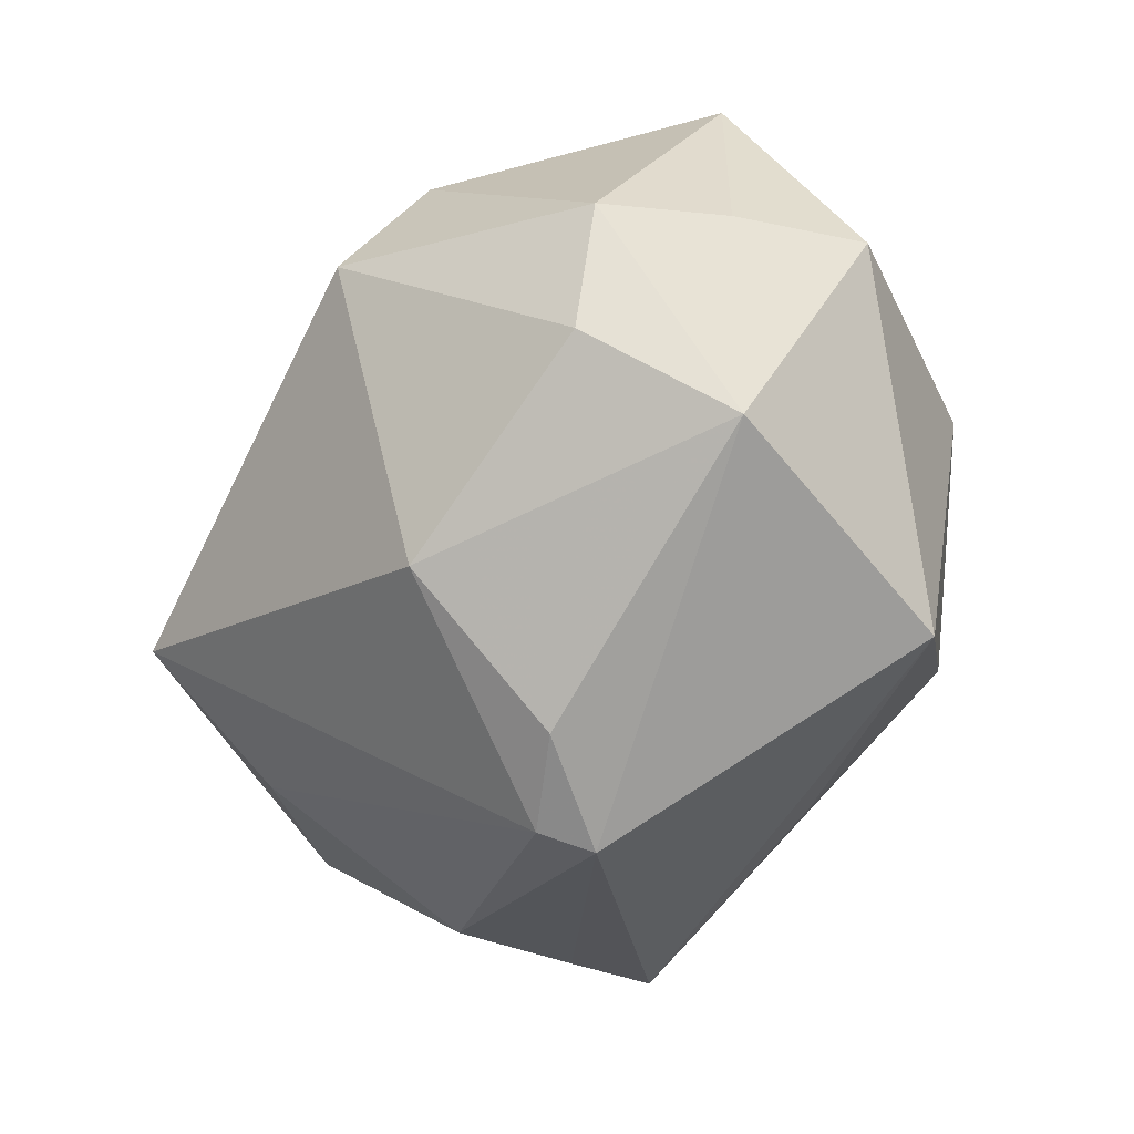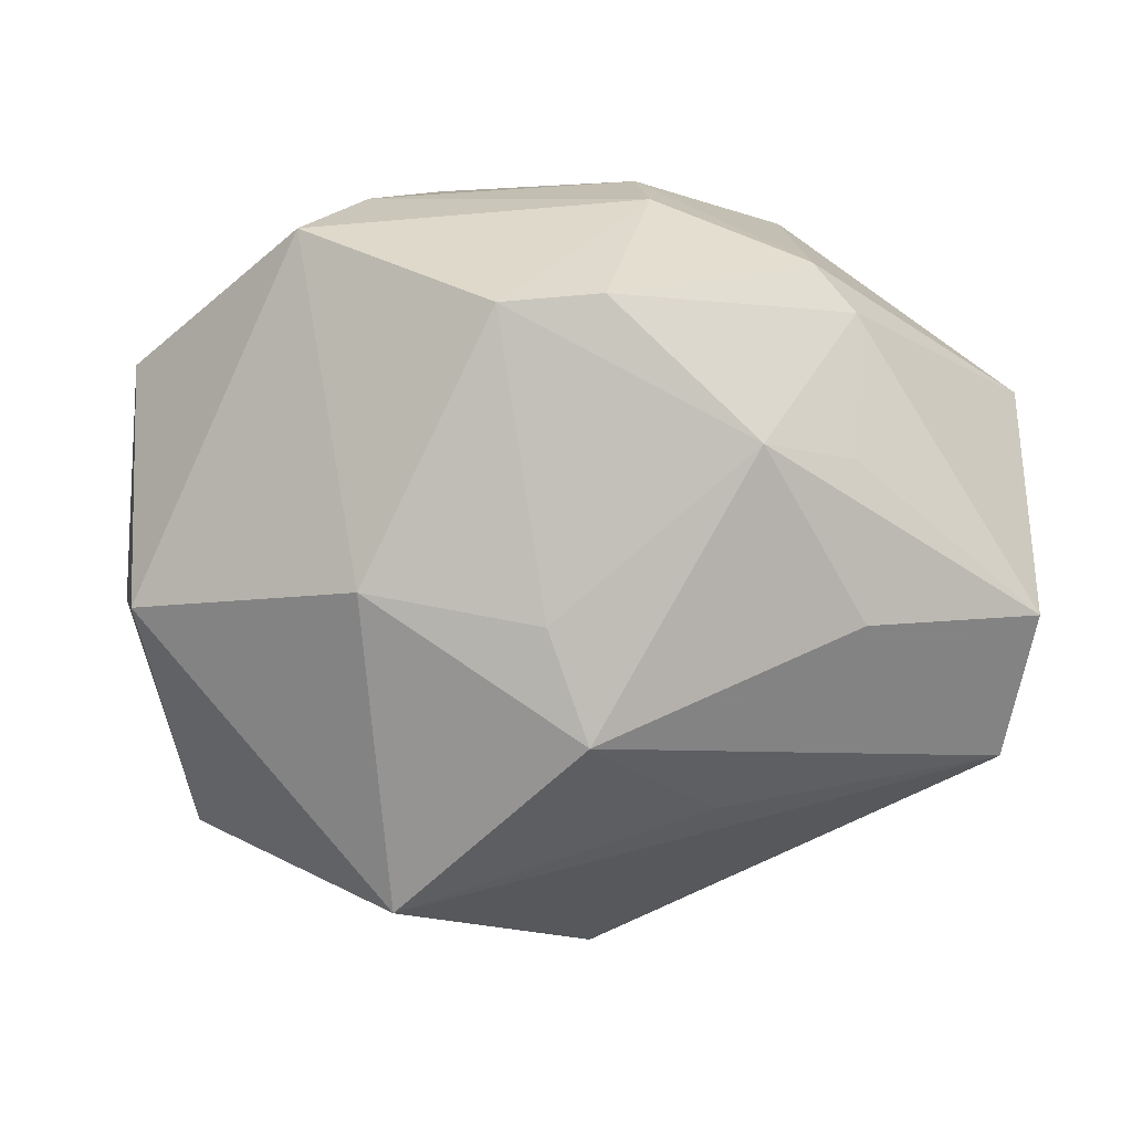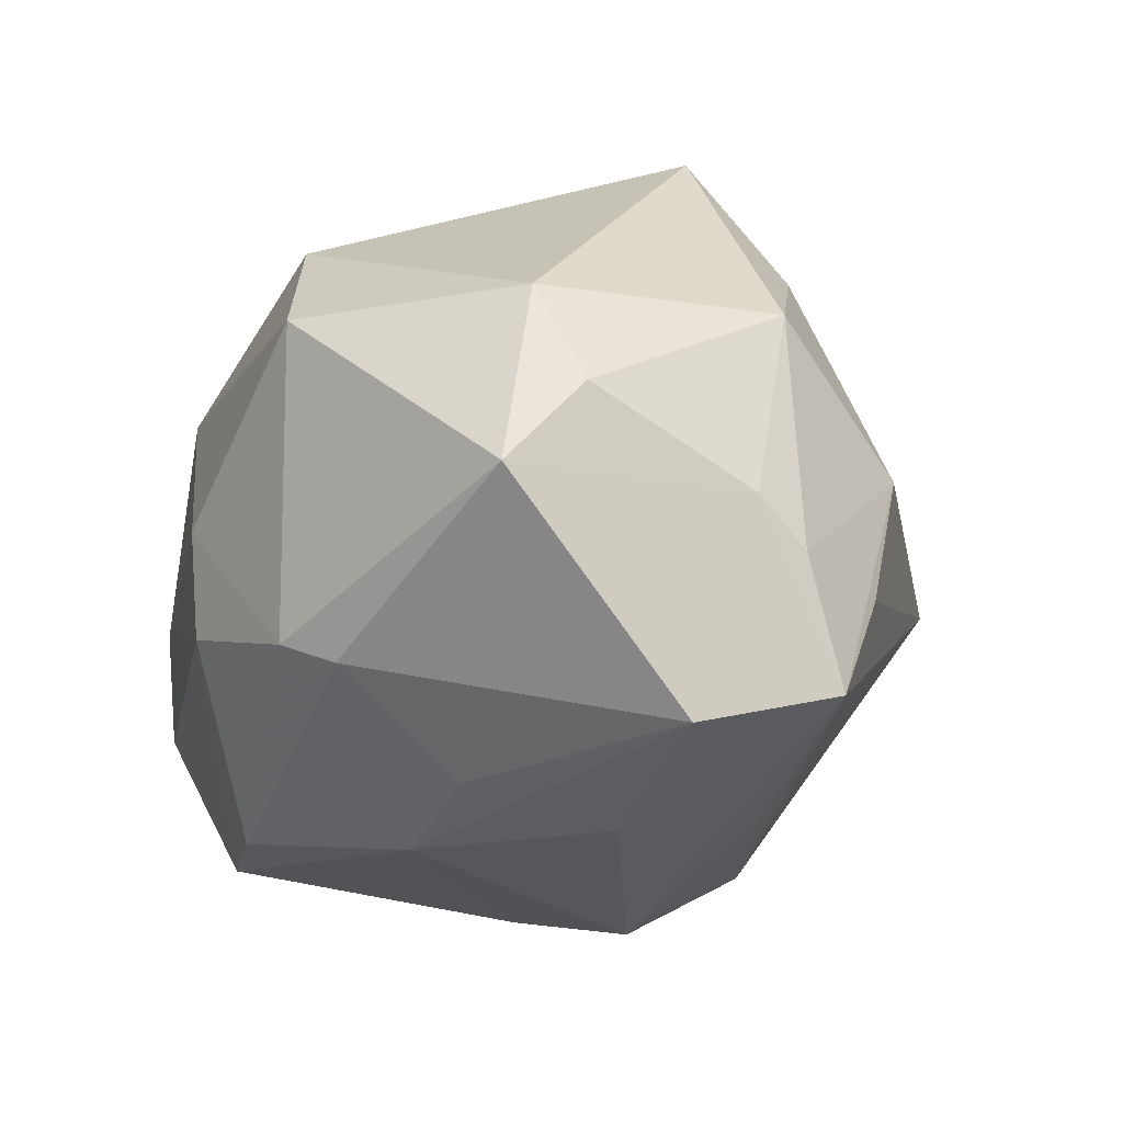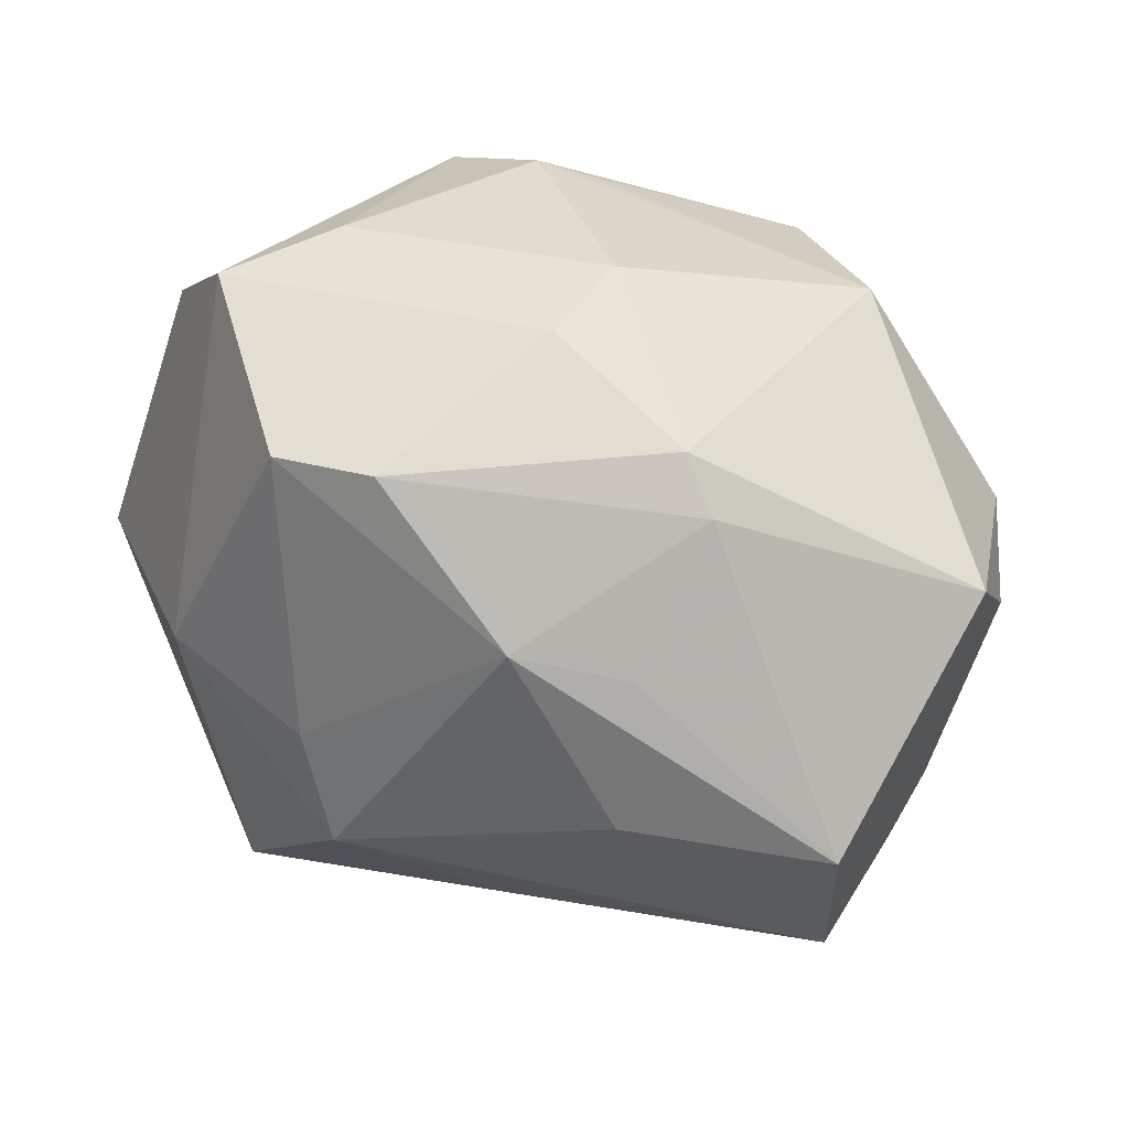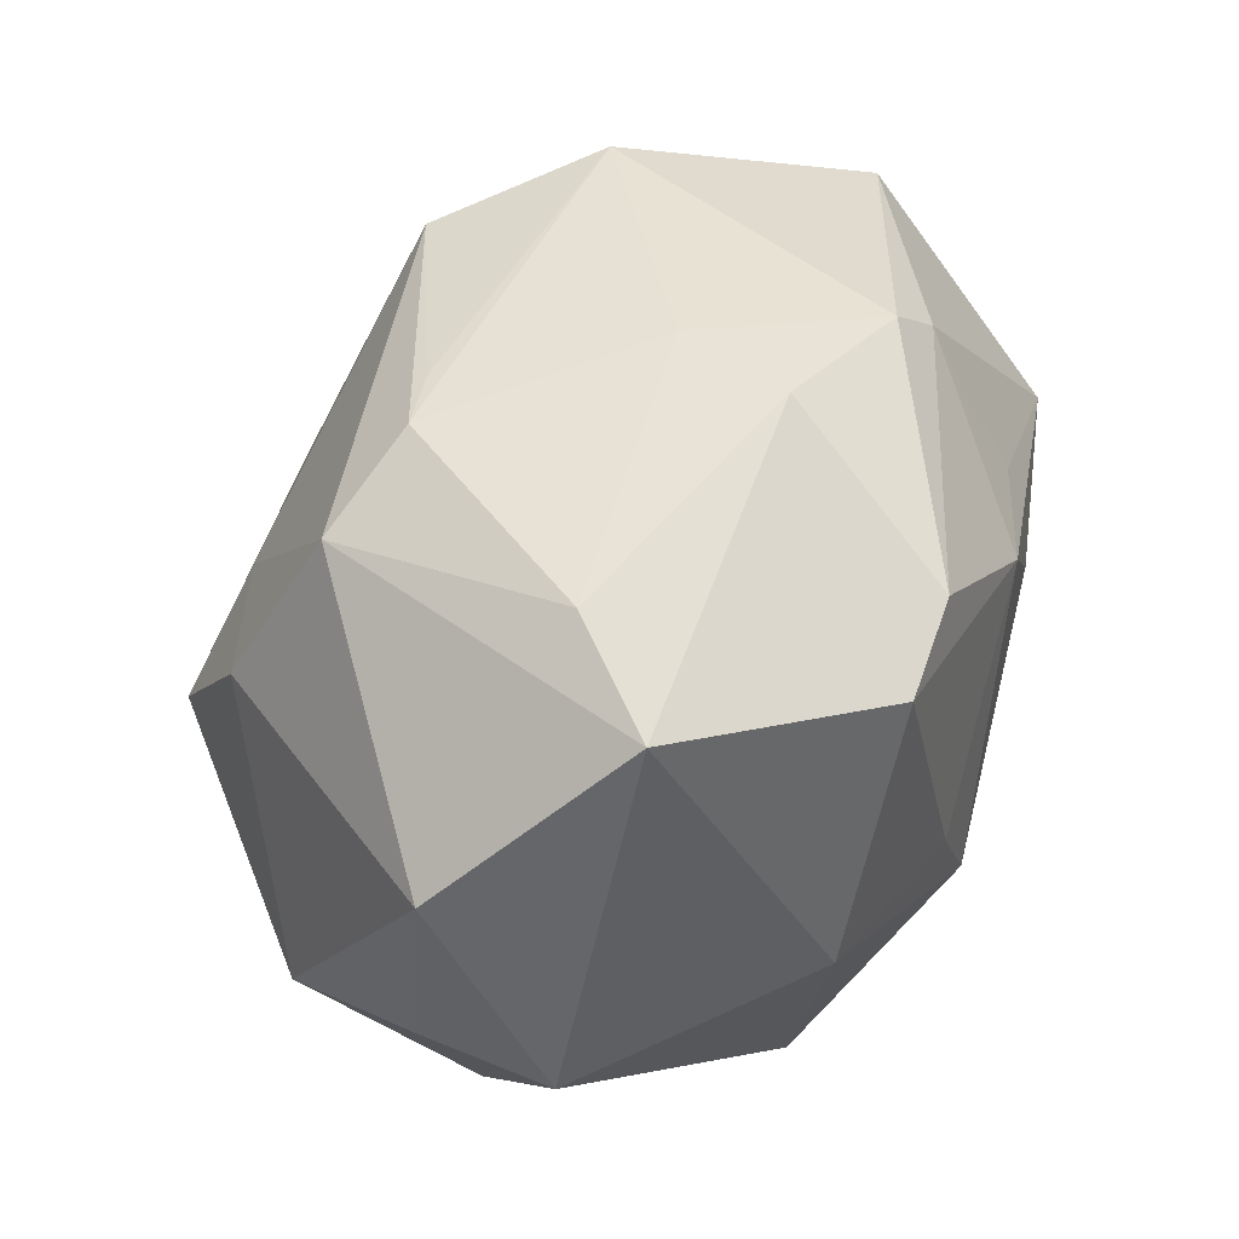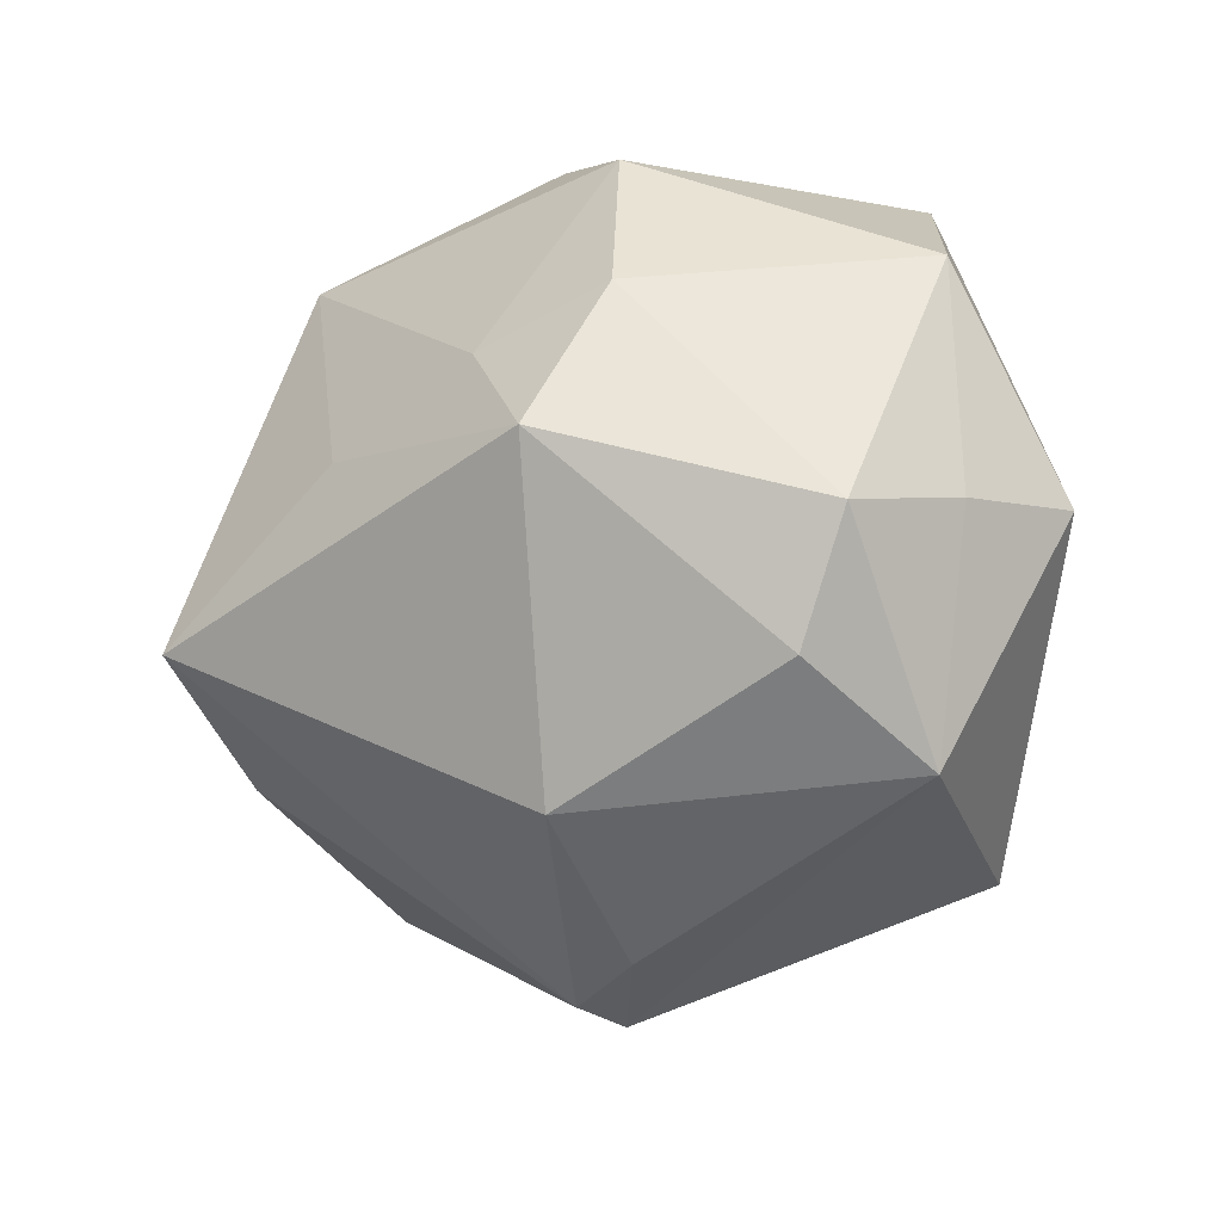
<metadata>
{"format":"obj","ext":"obj","renderer":"f3d","projection":"perspective","resolution":1024,"background":"white","views":[{"elev":-52.3,"azim":68.6,"up":"+Y"},{"elev":11.4,"azim":165.0,"up":"+Y"},{"elev":-19.7,"azim":-104.8,"up":"+Z"},{"elev":38.6,"azim":-156.3,"up":"+Y"},{"elev":59.7,"azim":112.0,"up":"+Y"},{"elev":-18.8,"azim":46.7,"up":"+Y"}]}
</metadata>
<code>
v -0.004237 0.0278 -0.008985
v -0.01223 0.02159 0.02079
v -0.01586 -0.008538 0.03082
v 0.00555 -0.03047 0.005105
v -0.001707 0.003079 0.02706
v -0.01881 0.01942 -0.01459
v -0.001764 -0.03301 -0.001306
v -0.03323 -0.007923 -0.004226
v 0.003152 0.02225 -0.02293
v -0.00228 -0.03208 0.003143
v -0.02002 -0.01549 0.01904
v -0.03026 -0.01503 -0.01771
v -0.01613 -0.002312 -0.0249
v -0.03611 0.005368 0.001789
v 0.02265 0.02618 -0.0097
v 0.01047 -0.02296 0.01774
v -0.03293 0.008511 0.01022
v -0.03191 -0.01187 -0.007758
v -0.02644 -0.0191 -0.009117
v -0.01595 0.0231 -0.01262
v 0.02846 -0.01482 0.01219
v 0.0333 -0.005573 0.01253
v -0.03635 0.01149 -0.004924
v 0.008467 -0.0005894 -0.02681
v 0.02972 -0.02076 0.0002293
v -0.02344 -0.02222 0.001696
v -0.03044 -0.01128 0.01123
v 0.03465 -0.003142 0.002325
v 0.03339 0.01519 0.001684
v 0.01053 0.008151 0.02477
v -0.02145 0.02425 0.01061
v 0.01595 0.02776 -0.002354
v 0.03537 -0.001522 -0.008394
v -0.007867 0.01151 -0.02528
v -0.005499 0.02868 -0.0006716
v 0.006968 0.02728 0.01315
v -0.005847 -0.0164 -0.02127
v 0.005632 -0.009241 -0.02792
v 0.0182 -3.814e-05 0.02729
v 0.002462 0.02646 0.01382
v 0.02114 0.00183 -0.02299
v 0.01824 -0.02293 -0.01973
v 0.02065 0.01139 0.02127
v -0.01609 0.009511 -0.0221
v -0.03171 -0.003231 -0.02098
v 0.01549 0.02429 0.01568
v 0.01114 0.02185 -0.02328
f 12 42 7
f 16 39 3
f 3 2 17
f 17 2 31
f 3 17 27
f 27 17 14
f 45 38 12
f 19 26 12
f 12 7 19
f 19 7 26
f 3 27 11
f 11 27 26
f 25 16 4
f 4 7 25
f 25 7 42
f 42 33 25
f 3 39 5
f 5 2 3
f 29 33 15
f 37 42 12
f 12 38 37
f 37 38 42
f 41 33 42
f 42 38 41
f 41 15 33
f 8 27 14
f 32 15 1
f 9 34 6
f 26 7 10
f 10 11 26
f 10 7 4
f 3 11 10
f 10 16 3
f 4 16 10
f 39 16 21
f 16 25 21
f 46 43 29
f 29 15 46
f 46 15 32
f 30 5 39
f 2 5 30
f 30 46 2
f 39 43 30
f 43 46 30
f 47 34 9
f 15 41 47
f 9 1 47
f 47 1 15
f 18 8 12
f 27 8 18
f 12 26 18
f 26 27 18
f 23 8 14
f 23 6 45
f 23 45 12
f 12 8 23
f 23 17 31
f 14 17 23
f 38 45 13
f 13 34 38
f 45 34 13
f 32 1 35
f 31 35 20
f 20 35 1
f 20 23 31
f 6 23 20
f 20 1 9
f 9 6 20
f 44 34 45
f 45 6 44
f 44 6 34
f 39 21 22
f 29 43 22
f 22 43 39
f 22 21 25
f 24 41 38
f 24 47 41
f 38 34 24
f 34 47 24
f 2 46 36
f 36 35 31
f 36 46 32
f 32 35 36
f 28 33 29
f 29 22 28
f 28 25 33
f 28 22 25
f 31 2 40
f 40 36 31
f 2 36 40

</code>
